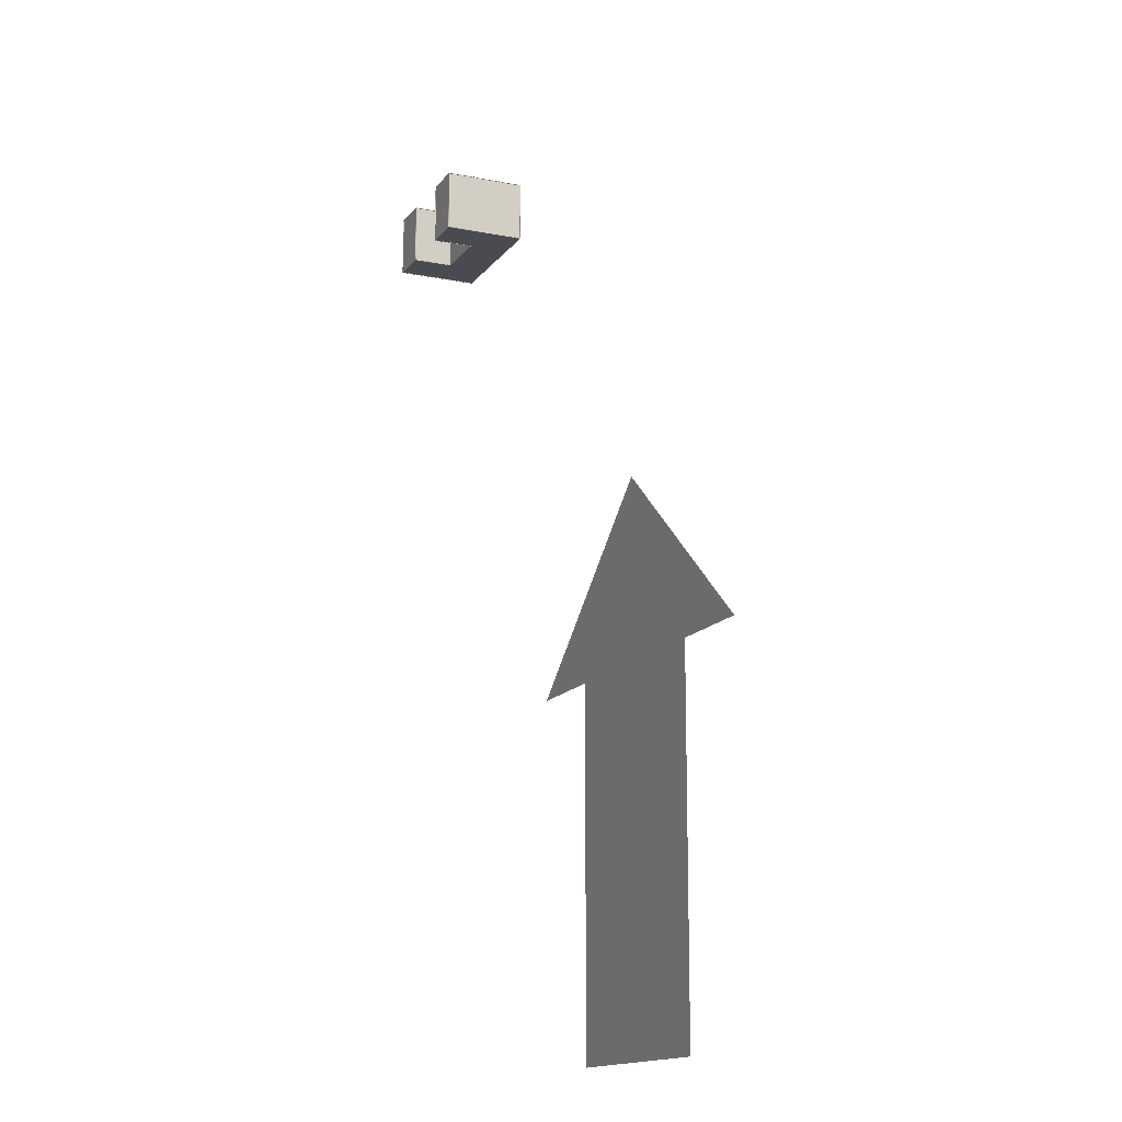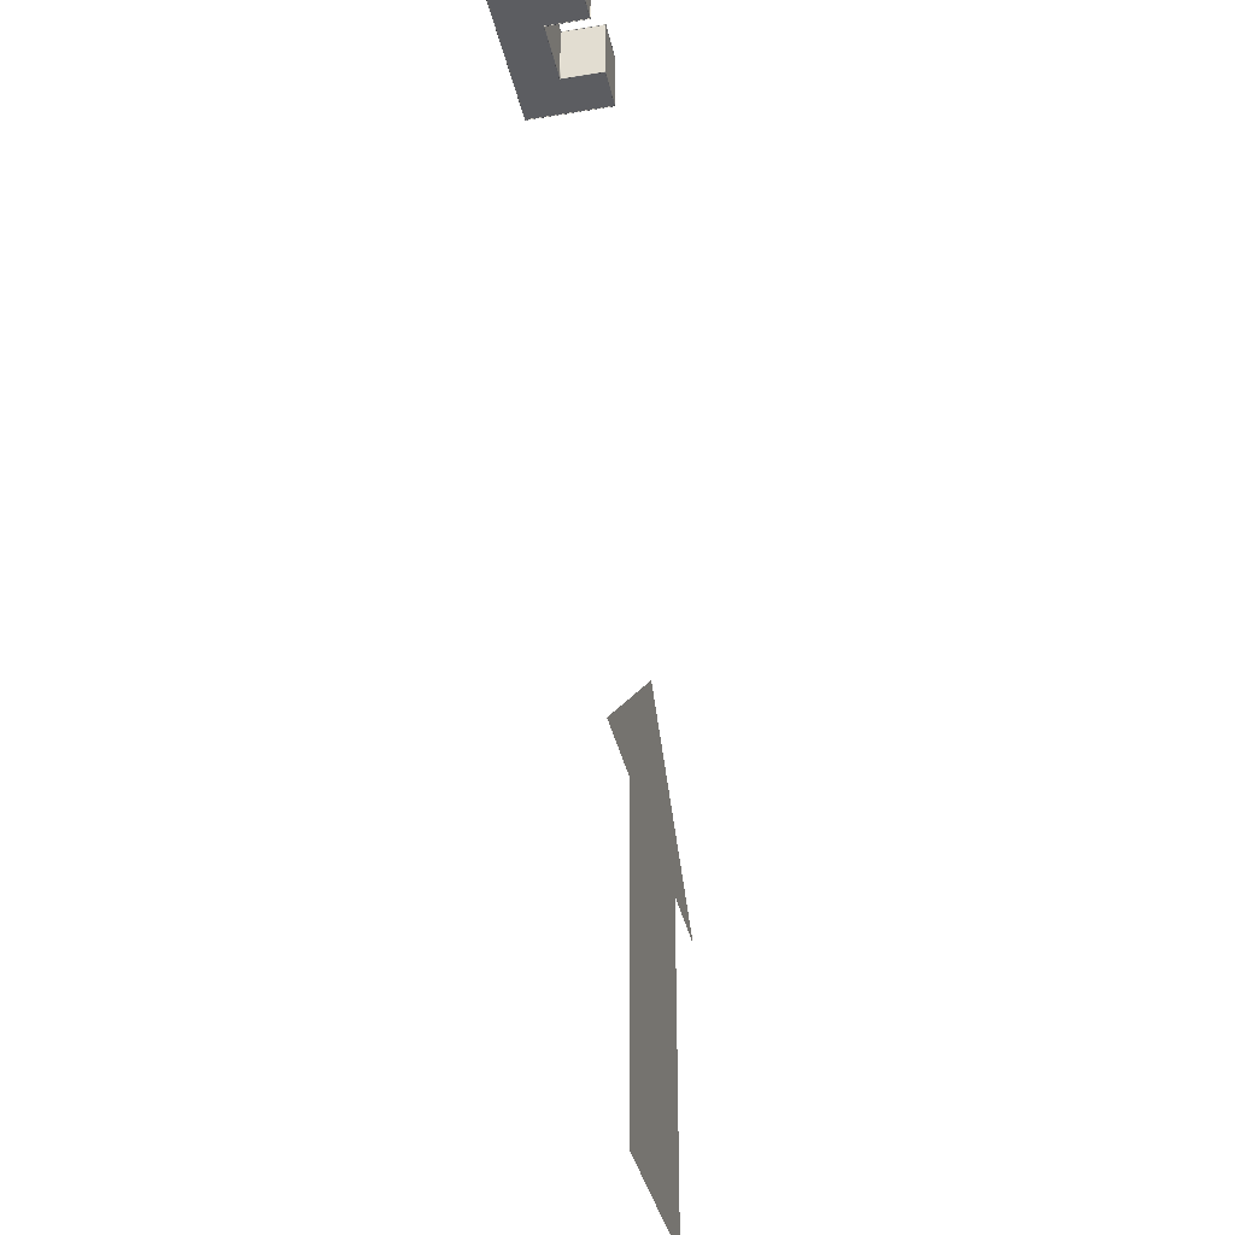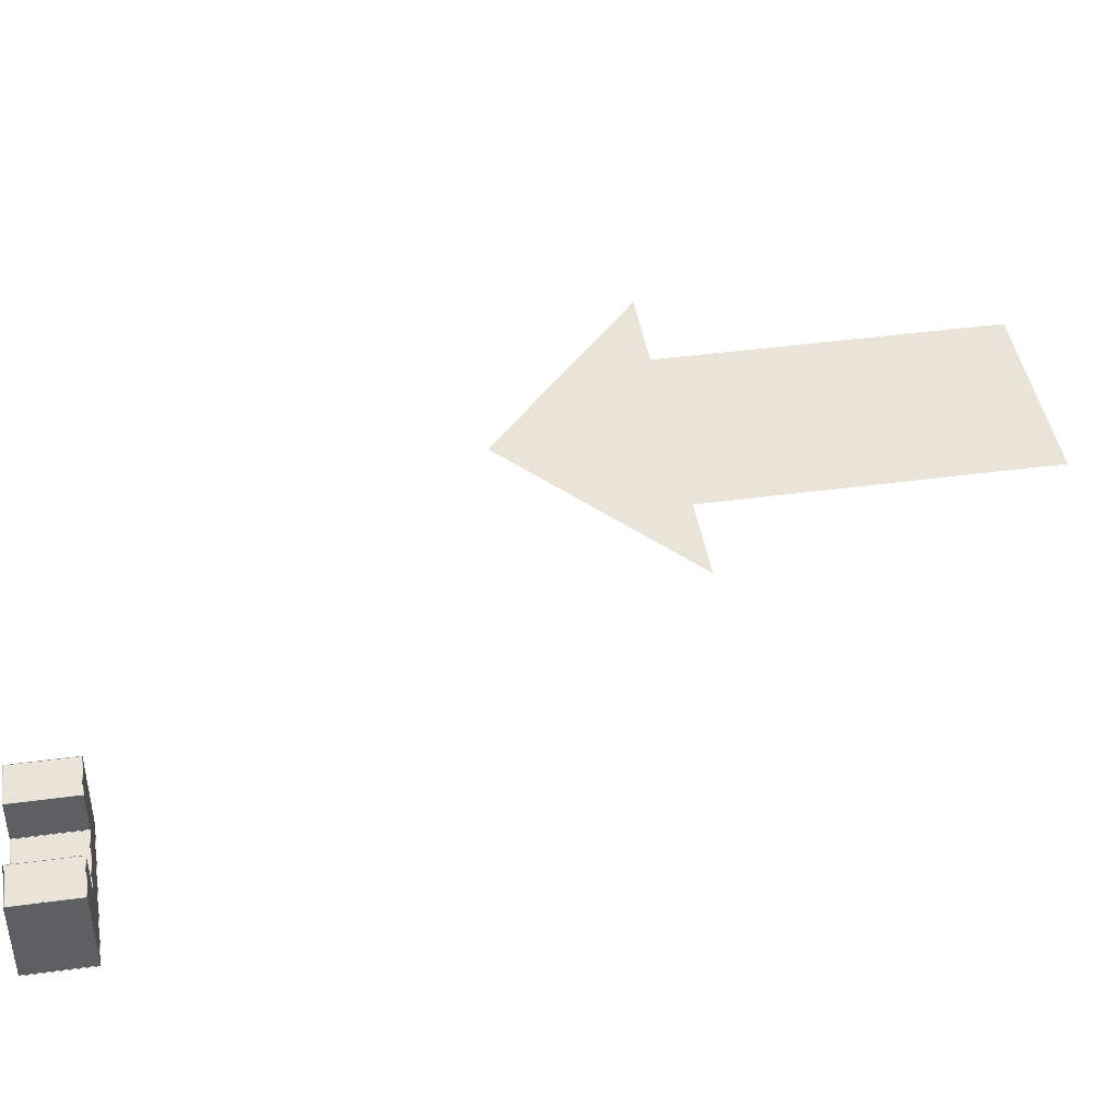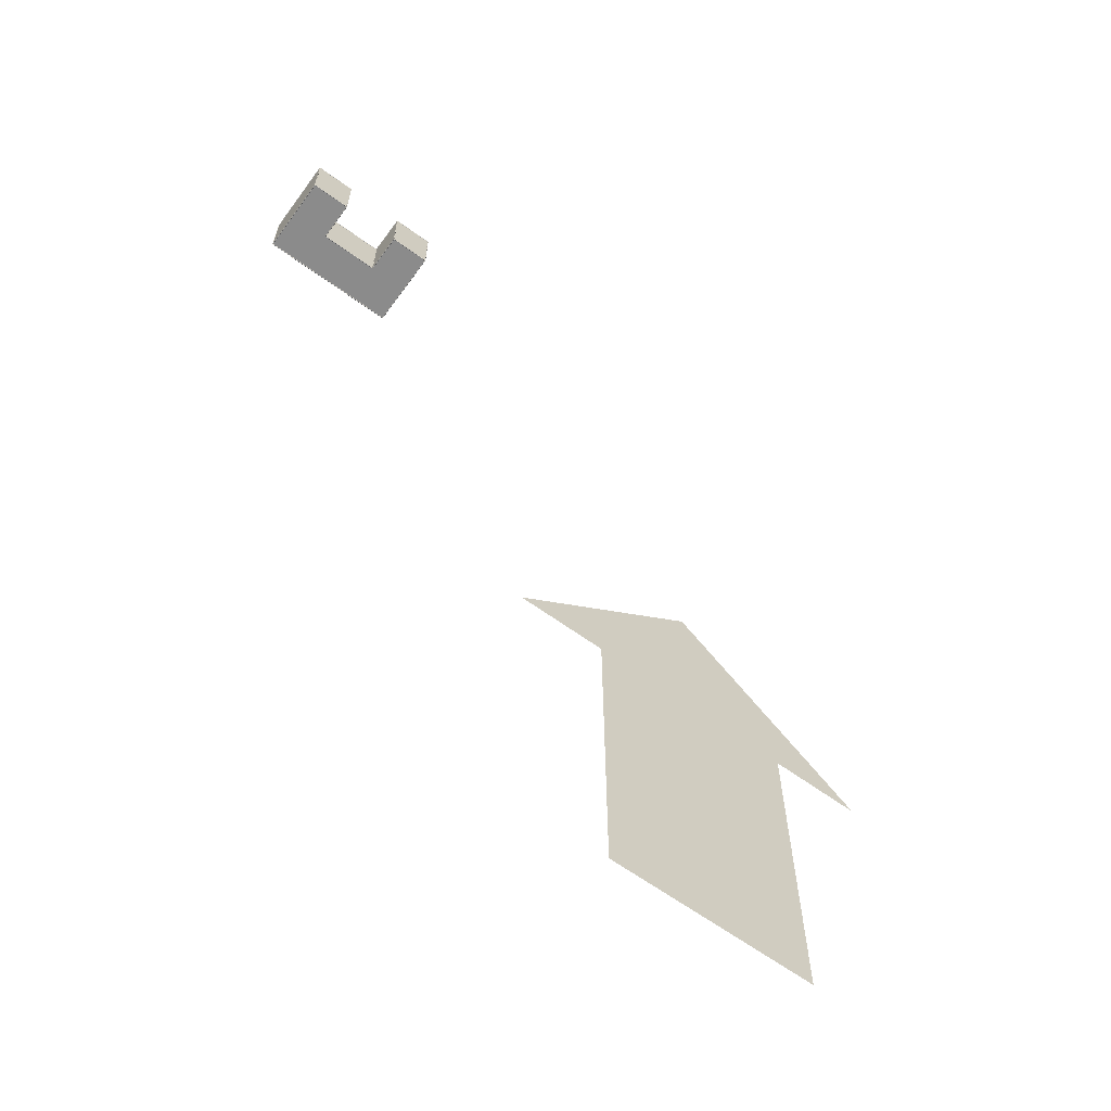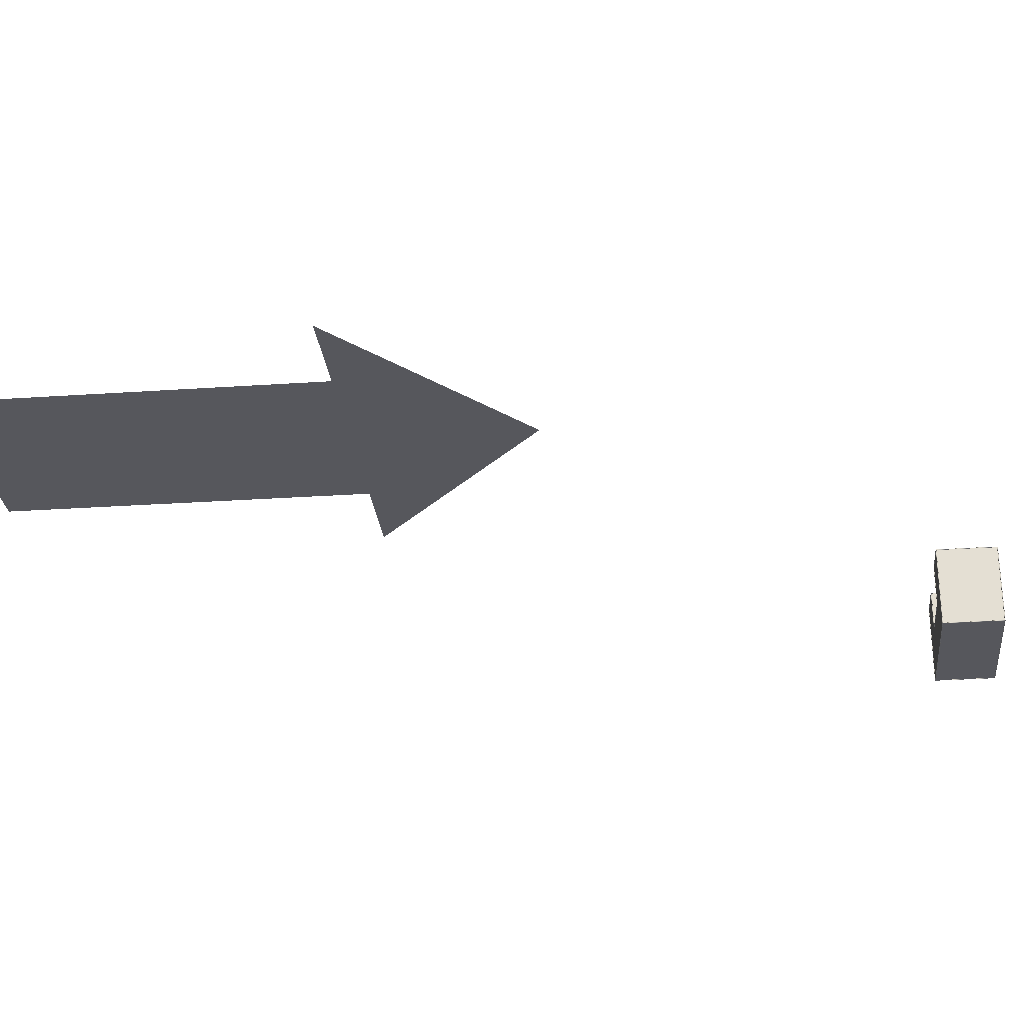
<metadata>
{"format":"obj","ext":"obj","renderer":"f3d","projection":"perspective","resolution":1024,"background":"white","views":[{"elev":-14.6,"azim":66.6,"up":"+Y"},{"elev":-36.3,"azim":-78.1,"up":"+Y"},{"elev":43.3,"azim":-99.1,"up":"+Z"},{"elev":-63.8,"azim":-36.2,"up":"+Y"},{"elev":-27.6,"azim":96.0,"up":"+Z"}]}
</metadata>
<code>
o
g Group1
v -1.564 -1.48 2.058
v -1.564 -1.52 2.058
v -1.544 -1.5 2.058
f 1 2 3
v -1.584 -1.5 2.058
f 2 1 4
v -1.564 -1.52 0.05754
v -1.564 -1.48 0.05754
v -1.544 -1.5 0.05754
f 5 6 7
v -1.584 -1.5 0.05754
f 6 5 8
f 1 8 4
f 8 1 6
f 7 1 3
f 1 7 6
f 7 2 5
f 2 7 3
f 8 2 4
f 2 8 5
g Group10
v 3.436 -1.48 0.05754
v 3.436 -1.52 0.05754
v 3.416 -1.5 0.05754
f 9 10 11
v 3.456 -1.5 0.05754
f 10 9 12
v 3.436 -1.52 2.058
v 3.436 -1.48 2.058
v 3.416 -1.5 2.058
f 13 14 15
v 3.456 -1.5 2.058
f 14 13 16
f 9 16 12
f 16 9 14
f 15 9 11
f 9 15 14
f 15 10 13
f 10 15 11
f 16 10 12
f 10 16 13
g Group11
v -3.564 -1.5 -1.922
v -3.564 -1.5 -1.962
v -3.564 -1.52 -1.942
f 17 18 19
v -3.564 -1.48 -1.942
f 18 17 20
v -1.564 -1.5 -1.962
v -1.564 -1.5 -1.922
v -1.564 -1.52 -1.942
f 21 22 23
v -1.564 -1.48 -1.942
f 22 21 24
f 17 24 20
f 24 17 22
f 23 17 19
f 17 23 22
f 23 18 21
f 18 23 19
f 24 18 20
f 18 24 21
g Group12
v -1.564 -1.5 2.078
v -1.564 -1.5 2.038
v -1.544 -1.5 2.058
f 25 26 27
v -1.584 -1.5 2.058
f 26 25 28
v -1.564 1.5 2.038
v -1.564 1.5 2.078
v -1.544 1.5 2.058
f 29 30 31
v -1.584 1.5 2.058
f 30 29 32
f 25 32 28
f 32 25 30
f 31 25 27
f 25 31 30
f 31 26 29
f 26 31 27
f 32 26 28
f 26 32 29
g Group13
v 3.436 -1.48 -1.942
v 3.436 -1.52 -1.942
v 3.416 -1.5 -1.942
f 33 34 35
v 3.456 -1.5 -1.942
f 34 33 36
v 3.436 -1.52 0.05754
v 3.436 -1.48 0.05754
v 3.416 -1.5 0.05754
f 37 38 39
v 3.456 -1.5 0.05754
f 38 37 40
f 33 40 36
f 40 33 38
f 39 33 35
f 33 39 38
f 39 34 37
f 34 39 35
f 40 34 36
f 34 40 37
g Group14
v 3.436 1.5 2.078
v 3.436 1.5 2.038
v 3.436 1.52 2.058
f 41 42 43
v 3.436 1.48 2.058
f 42 41 44
v 1.436 1.5 2.038
v 1.436 1.5 2.078
v 1.436 1.52 2.058
f 45 46 47
v 1.436 1.48 2.058
f 46 45 48
f 41 48 44
f 48 41 46
f 47 41 43
f 41 47 46
f 47 42 45
f 42 47 43
f 48 42 44
f 42 48 45
g Group15
v -1.564 -1.5 0.07754
v -1.564 -1.5 0.03754
v -1.564 -1.52 0.05754
f 49 50 51
v -1.564 -1.48 0.05754
f 50 49 52
v 1.436 -1.5 0.03754
v 1.436 -1.5 0.07754
v 1.436 -1.52 0.05754
f 53 54 55
v 1.436 -1.48 0.05754
f 54 53 56
f 49 56 52
f 56 49 54
f 55 49 51
f 49 55 54
f 55 50 53
f 50 55 51
f 56 50 52
f 50 56 53
g Group16
v -1.564 -1.5 0.07754
v -1.564 -1.5 0.03754
v -1.544 -1.5 0.05754
f 57 58 59
v -1.584 -1.5 0.05754
f 58 57 60
v -1.564 1.5 0.03754
v -1.564 1.5 0.07754
v -1.544 1.5 0.05754
f 61 62 63
v -1.584 1.5 0.05754
f 62 61 64
f 57 64 60
f 64 57 62
f 63 57 59
f 57 63 62
f 63 58 61
f 58 63 59
f 64 58 60
f 58 64 61
g Group17
v 1.436 -1.5 -1.922
v 1.436 -1.5 -1.962
v 1.436 -1.52 -1.942
f 65 66 67
v 1.436 -1.48 -1.942
f 66 65 68
v 3.436 -1.5 -1.962
v 3.436 -1.5 -1.922
v 3.436 -1.52 -1.942
f 69 70 71
v 3.436 -1.48 -1.942
f 70 69 72
f 65 72 68
f 72 65 70
f 71 65 67
f 65 71 70
f 71 66 69
f 66 71 67
f 72 66 68
f 66 72 69
g Group18
v -1.564 -1.5 -1.922
v -1.564 -1.5 -1.962
v -1.564 -1.52 -1.942
f 73 74 75
v -1.564 -1.48 -1.942
f 74 73 76
v 1.436 -1.5 -1.962
v 1.436 -1.5 -1.922
v 1.436 -1.52 -1.942
f 77 78 79
v 1.436 -1.48 -1.942
f 78 77 80
f 73 80 76
f 80 73 78
f 79 73 75
f 73 79 78
f 79 74 77
f 74 79 75
f 80 74 76
f 74 80 77
g Group19
v 3.436 1.5 -1.922
v 3.436 1.5 -1.962
v 3.436 1.52 -1.942
f 81 82 83
v 3.436 1.48 -1.942
f 82 81 84
v -3.564 1.5 -1.962
v -3.564 1.5 -1.922
v -3.564 1.52 -1.942
f 85 86 87
v -3.564 1.48 -1.942
f 86 85 88
f 81 88 84
f 88 81 86
f 87 81 83
f 81 87 86
f 87 82 85
f 82 87 83
f 88 82 84
f 82 88 85
g Group2
v 1.436 1.52 2.058
v 1.436 1.48 2.058
v 1.456 1.5 2.058
f 89 90 91
v 1.416 1.5 2.058
f 90 89 92
v 1.436 1.48 0.05754
v 1.436 1.52 0.05754
v 1.456 1.5 0.05754
f 93 94 95
v 1.416 1.5 0.05754
f 94 93 96
f 89 96 92
f 96 89 94
f 95 89 91
f 89 95 94
f 95 90 93
f 90 95 91
f 96 90 92
f 90 96 93
g Group20
v 1.436 -1.5 2.078
v 1.436 -1.5 2.038
v 1.436 -1.52 2.058
f 97 98 99
v 1.436 -1.48 2.058
f 98 97 100
v 3.436 -1.5 2.038
v 3.436 -1.5 2.078
v 3.436 -1.52 2.058
f 101 102 103
v 3.436 -1.48 2.058
f 102 101 104
f 97 104 100
f 104 97 102
f 103 97 99
f 97 103 102
f 103 98 101
f 98 103 99
f 104 98 100
f 98 104 101
g Group21
v 3.436 1.52 -1.942
v 3.436 1.48 -1.942
v 3.416 1.5 -1.942
f 105 106 107
v 3.456 1.5 -1.942
f 106 105 108
v 3.436 1.48 2.058
v 3.436 1.52 2.058
v 3.416 1.5 2.058
f 109 110 111
v 3.456 1.5 2.058
f 110 109 112
f 105 112 108
f 112 105 110
f 111 105 107
f 105 111 110
f 111 106 109
f 106 111 107
f 112 106 108
f 106 112 109
g Group22
v -3.564 -1.5 2.078
v -3.564 -1.5 2.038
v -3.564 -1.52 2.058
f 113 114 115
v -3.564 -1.48 2.058
f 114 113 116
v -1.564 -1.5 2.038
v -1.564 -1.5 2.078
v -1.564 -1.52 2.058
f 117 118 119
v -1.564 -1.48 2.058
f 118 117 120
f 113 120 116
f 120 113 118
f 119 113 115
f 113 119 118
f 119 114 117
f 114 119 115
f 120 114 116
f 114 120 117
g Group23
v 3.436 -1.5 -1.922
v 3.436 -1.5 -1.962
v 3.456 -1.5 -1.942
f 121 122 123
v 3.416 -1.5 -1.942
f 122 121 124
v 3.436 1.5 -1.962
v 3.436 1.5 -1.922
v 3.456 1.5 -1.942
f 125 126 127
v 3.416 1.5 -1.942
f 126 125 128
f 121 128 124
f 128 121 126
f 127 121 123
f 121 127 126
f 127 122 125
f 122 127 123
f 128 122 124
f 122 128 125
g Group24
v 3.436 -0.5 2.078
v 3.436 -0.5 2.038
v 3.456 -0.5 2.058
f 129 130 131
v 3.416 -0.5 2.058
f 130 129 132
v 3.436 1.5 2.038
v 3.436 1.5 2.078
v 3.456 1.5 2.058
f 133 134 135
v 3.416 1.5 2.058
f 134 133 136
f 129 136 132
f 136 129 134
f 135 129 131
f 129 135 134
f 135 130 133
f 130 135 131
f 136 130 132
f 130 136 133
g Group25
v -3.564 -1.48 -1.942
v -3.564 -1.52 -1.942
v -3.584 -1.5 -1.942
f 137 138 139
v -3.544 -1.5 -1.942
f 138 137 140
v -3.564 -1.52 2.058
v -3.564 -1.48 2.058
v -3.584 -1.5 2.058
f 141 142 143
v -3.544 -1.5 2.058
f 142 141 144
f 137 144 140
f 144 137 142
f 143 137 139
f 137 143 142
f 143 138 141
f 138 143 139
f 144 138 140
f 138 144 141
g Group26
v -3.564 1.52 -1.942
v -3.564 1.48 -1.942
v -3.584 1.5 -1.942
f 145 146 147
v -3.544 1.5 -1.942
f 146 145 148
v -3.564 1.48 2.058
v -3.564 1.52 2.058
v -3.584 1.5 2.058
f 149 150 151
v -3.544 1.5 2.058
f 150 149 152
f 145 152 148
f 152 145 150
f 151 145 147
f 145 151 150
f 151 146 149
f 146 151 147
f 152 146 148
f 146 152 149
g Group27
v 1.436 1.5 0.07754
v 1.436 1.5 0.03754
v 1.416 1.5 0.05754
f 153 154 155
v 1.456 1.5 0.05754
f 154 153 156
v 1.436 -1.5 0.03754
v 1.436 -1.5 0.07754
v 1.416 -1.5 0.05754
f 157 158 159
v 1.456 -1.5 0.05754
f 158 157 160
f 153 160 156
f 160 153 158
f 159 153 155
f 153 159 158
f 159 154 157
f 154 159 155
f 160 154 156
f 154 160 157
g Group28
v -3.564 1.5 -1.942
v -1.564 -1.5 -1.942
v -3.564 -1.5 -1.942
f 161 162 163
v 3.436 1.5 -1.942
f 162 161 164
v 1.436 -1.5 -1.942
f 162 164 165
v 3.436 -1.5 -1.942
f 165 164 166
v 3.436 -1.5 2.058
v 1.436 1.5 2.058
v 1.436 -1.5 2.058
f 167 168 169
v 3.436 -0.5 2.058
f 168 167 170
v 3.436 1.5 2.058
f 168 170 171
v 3.436 -1.5 0.05754
f 164 172 166
f 172 164 167
f 167 164 170
f 170 164 171
v 1.436 -1.5 0.05754
v -1.564 1.5 0.05754
v -1.564 -1.5 0.05754
f 173 174 175
v 1.436 1.5 0.05754
f 174 173 176
f 168 173 169
f 173 168 176
v -1.564 -1.5 2.058
v -3.564 1.5 2.058
v -3.564 -1.5 2.058
f 177 178 179
v -1.564 1.5 2.058
f 178 177 180
f 174 177 175
f 177 174 180
f 167 173 172
f 173 167 169
f 172 165 166
f 165 172 162
f 162 172 163
f 163 172 175
f 163 175 179
f 175 172 173
f 179 175 177
f 161 174 164
f 174 161 178
f 174 178 180
f 164 176 171
f 176 164 174
f 171 176 168
f 178 163 179
f 163 178 161
v -1.564 1.5 0.07754
v -1.564 1.5 0.03754
v -1.564 1.48 0.05754
f 181 182 183
v -1.564 1.52 0.05754
f 182 181 184
v 1.436 1.5 0.03754
v 1.436 1.5 0.07754
v 1.436 1.48 0.05754
f 185 186 187
v 1.436 1.52 0.05754
f 186 185 188
f 181 188 184
f 188 181 186
f 187 181 183
f 181 187 186
f 187 182 185
f 182 187 183
f 188 182 184
f 182 188 185
v 26.09 -44.65 -1.444e-15
v 16.03 -27.83 1.444e-15
v 16.03 -44.65 1.444e-15
f 189 190 191
v 21.06 -19.57 -1.444e-15
f 190 189 192
v 26.09 -27.83 -1.444e-15
f 192 189 193
v 30.48 -27.83 -1.444e-15
f 192 193 194
v 11.64 -27.83 1.444e-15
f 192 195 190
g Group3
v 1.436 -1.48 2.058
v 1.436 -1.52 2.058
v 1.456 -1.5 2.058
f 196 197 198
v 1.416 -1.5 2.058
f 197 196 199
v 1.436 -1.52 0.05754
v 1.436 -1.48 0.05754
v 1.456 -1.5 0.05754
f 200 201 202
v 1.416 -1.5 0.05754
f 201 200 203
f 196 203 199
f 203 196 201
f 202 196 198
f 196 202 201
f 202 197 200
f 197 202 198
f 203 197 199
f 197 203 200
g Group4
v -1.564 1.52 2.058
v -1.564 1.48 2.058
v -1.544 1.5 2.058
f 204 205 206
v -1.584 1.5 2.058
f 205 204 207
v -1.564 1.48 0.05754
v -1.564 1.52 0.05754
v -1.544 1.5 0.05754
f 208 209 210
v -1.584 1.5 0.05754
f 209 208 211
f 204 211 207
f 211 204 209
f 210 204 206
f 204 210 209
f 210 205 208
f 205 210 206
f 211 205 207
f 205 211 208
g Group5
v -1.564 1.5 2.078
v -1.564 1.5 2.038
v -1.564 1.52 2.058
f 212 213 214
v -1.564 1.48 2.058
f 213 212 215
v -3.564 1.5 2.038
v -3.564 1.5 2.078
v -3.564 1.52 2.058
f 216 217 218
v -3.564 1.48 2.058
f 217 216 219
f 212 219 215
f 219 212 217
f 218 212 214
f 212 218 217
f 218 213 216
f 213 218 214
f 219 213 215
f 213 219 216
g Group6
v -3.564 1.5 2.078
v -3.564 1.5 2.038
v -3.584 1.5 2.058
f 220 221 222
v -3.544 1.5 2.058
f 221 220 223
v -3.564 -1.5 2.038
v -3.564 -1.5 2.078
v -3.584 -1.5 2.058
f 224 225 226
v -3.544 -1.5 2.058
f 225 224 227
f 220 227 223
f 227 220 225
f 226 220 222
f 220 226 225
f 226 221 224
f 221 226 222
f 227 221 223
f 221 227 224
g Group7
v 3.436 -1.5 2.078
v 3.436 -1.5 2.038
v 3.456 -1.5 2.058
f 228 229 230
v 3.416 -1.5 2.058
f 229 228 231
v 3.436 -0.5 2.038
v 3.436 -0.5 2.078
v 3.456 -0.5 2.058
f 232 233 234
v 3.416 -0.5 2.058
f 233 232 235
f 228 235 231
f 235 228 233
f 234 228 230
f 228 234 233
f 234 229 232
f 229 234 230
f 235 229 231
f 229 235 232
g Group8
v -3.564 1.5 -1.922
v -3.564 1.5 -1.962
v -3.584 1.5 -1.942
f 236 237 238
v -3.544 1.5 -1.942
f 237 236 239
v -3.564 -1.5 -1.962
v -3.564 -1.5 -1.922
v -3.584 -1.5 -1.942
f 240 241 242
v -3.544 -1.5 -1.942
f 241 240 243
f 236 243 239
f 243 236 241
f 242 236 238
f 236 242 241
f 242 237 240
f 237 242 238
f 243 237 239
f 237 243 240
g Group9
v 1.436 1.5 2.078
v 1.436 1.5 2.038
v 1.416 1.5 2.058
f 244 245 246
v 1.456 1.5 2.058
f 245 244 247
v 1.436 -1.5 2.038
v 1.436 -1.5 2.078
v 1.416 -1.5 2.058
f 248 249 250
v 1.456 -1.5 2.058
f 249 248 251
f 244 251 247
f 251 244 249
f 250 244 246
f 244 250 249
f 250 245 248
f 245 250 246
f 251 245 247
f 245 251 248

</code>
